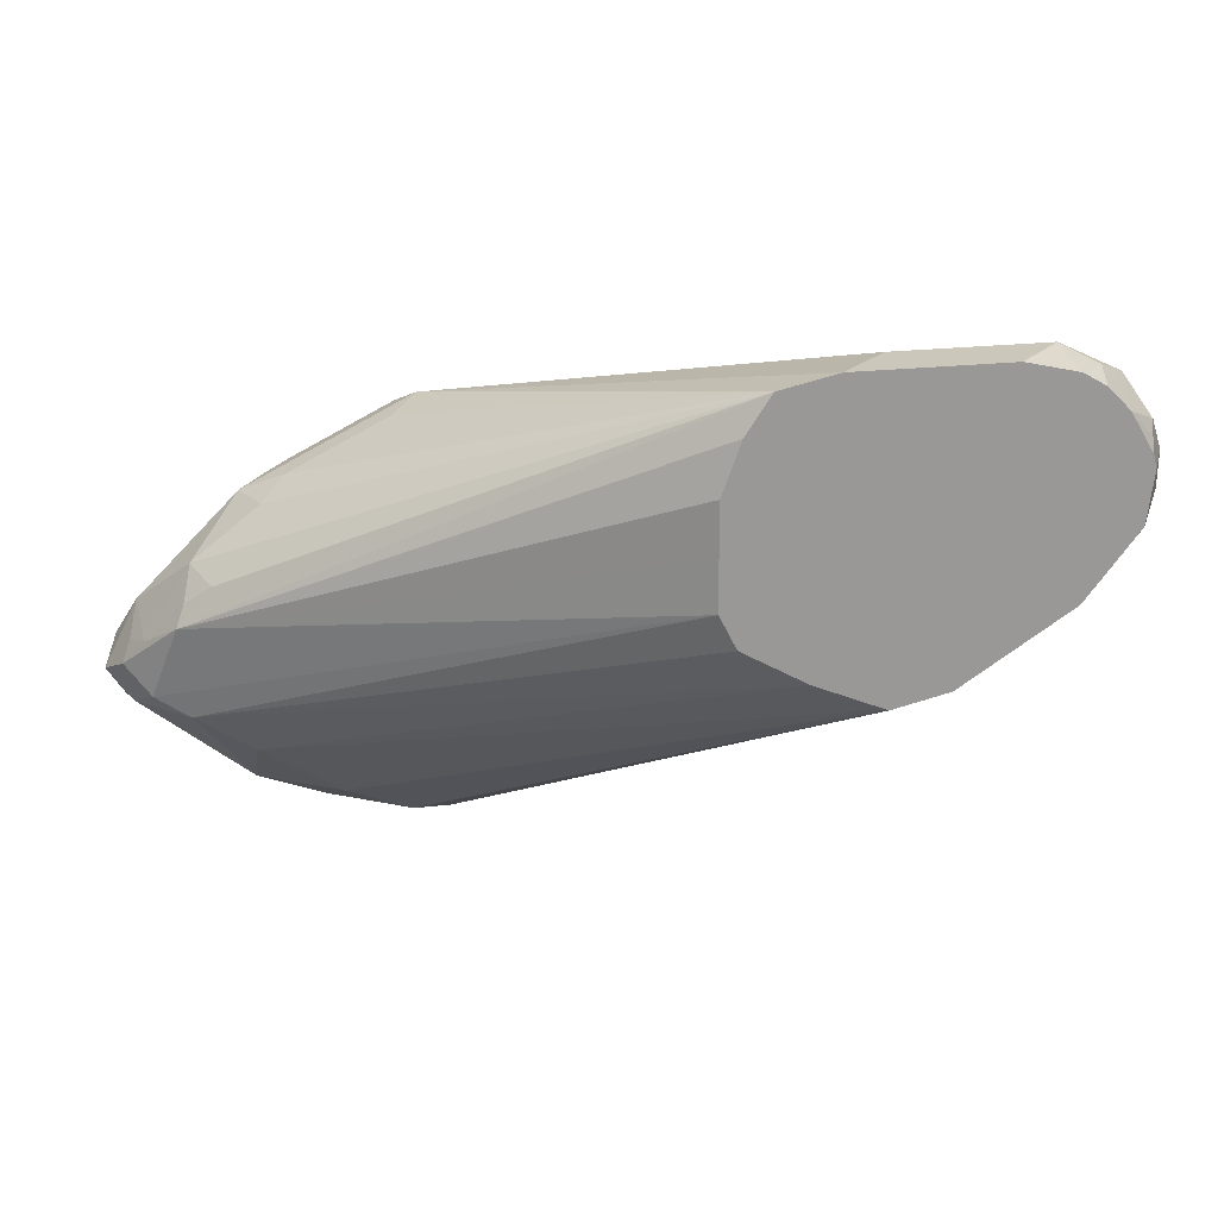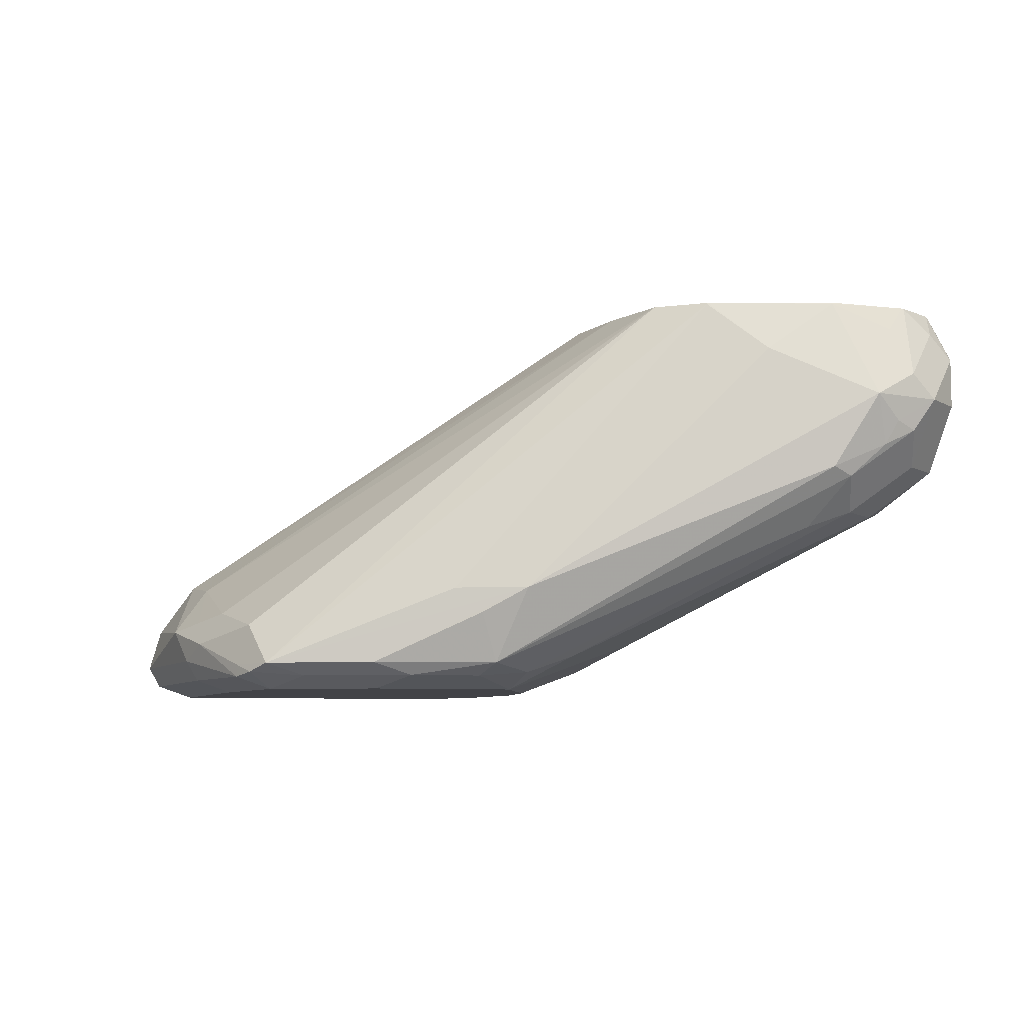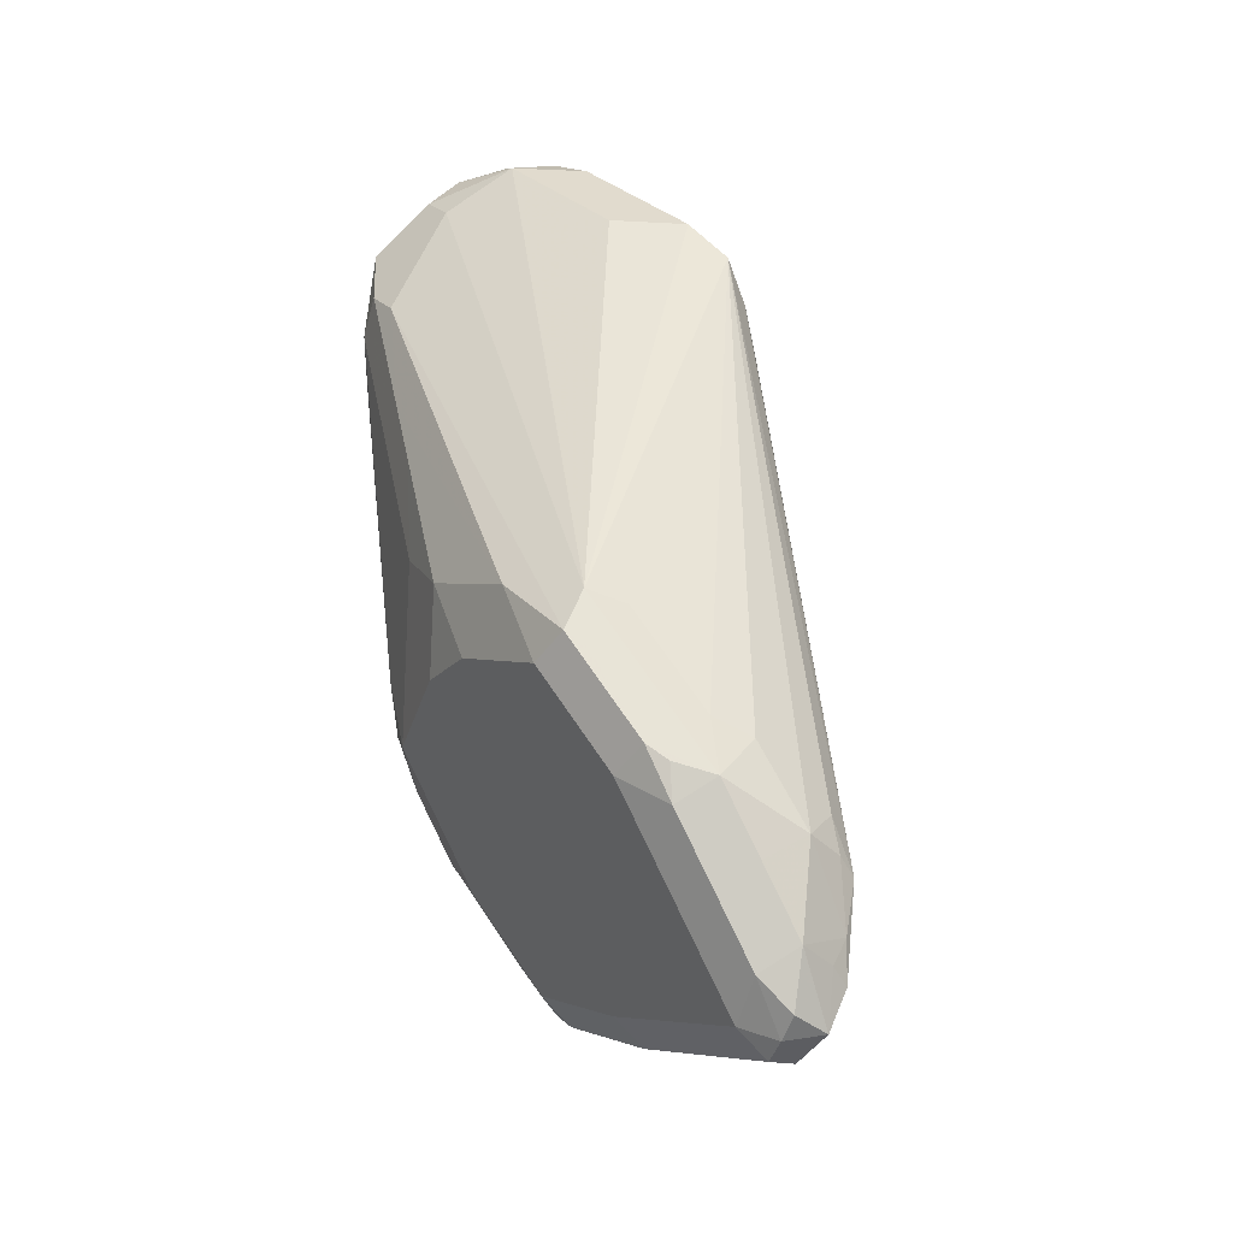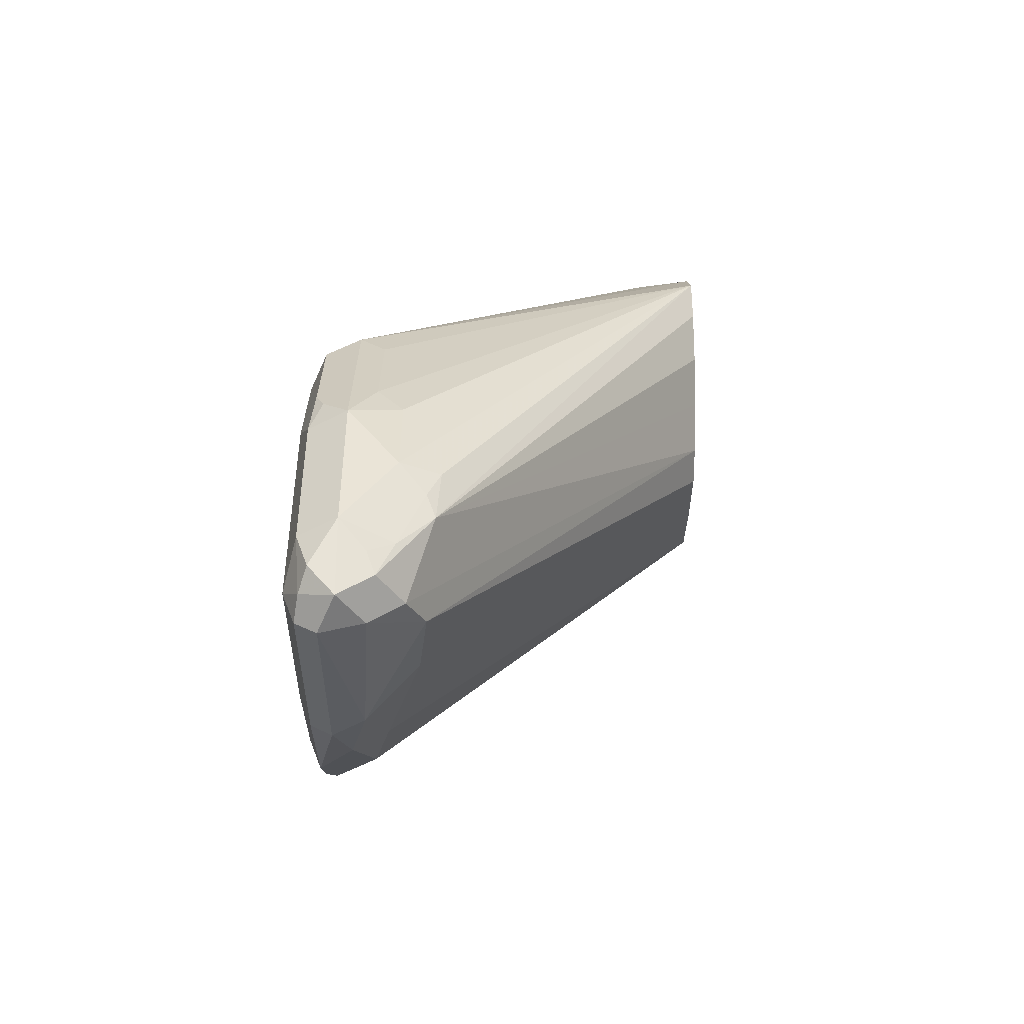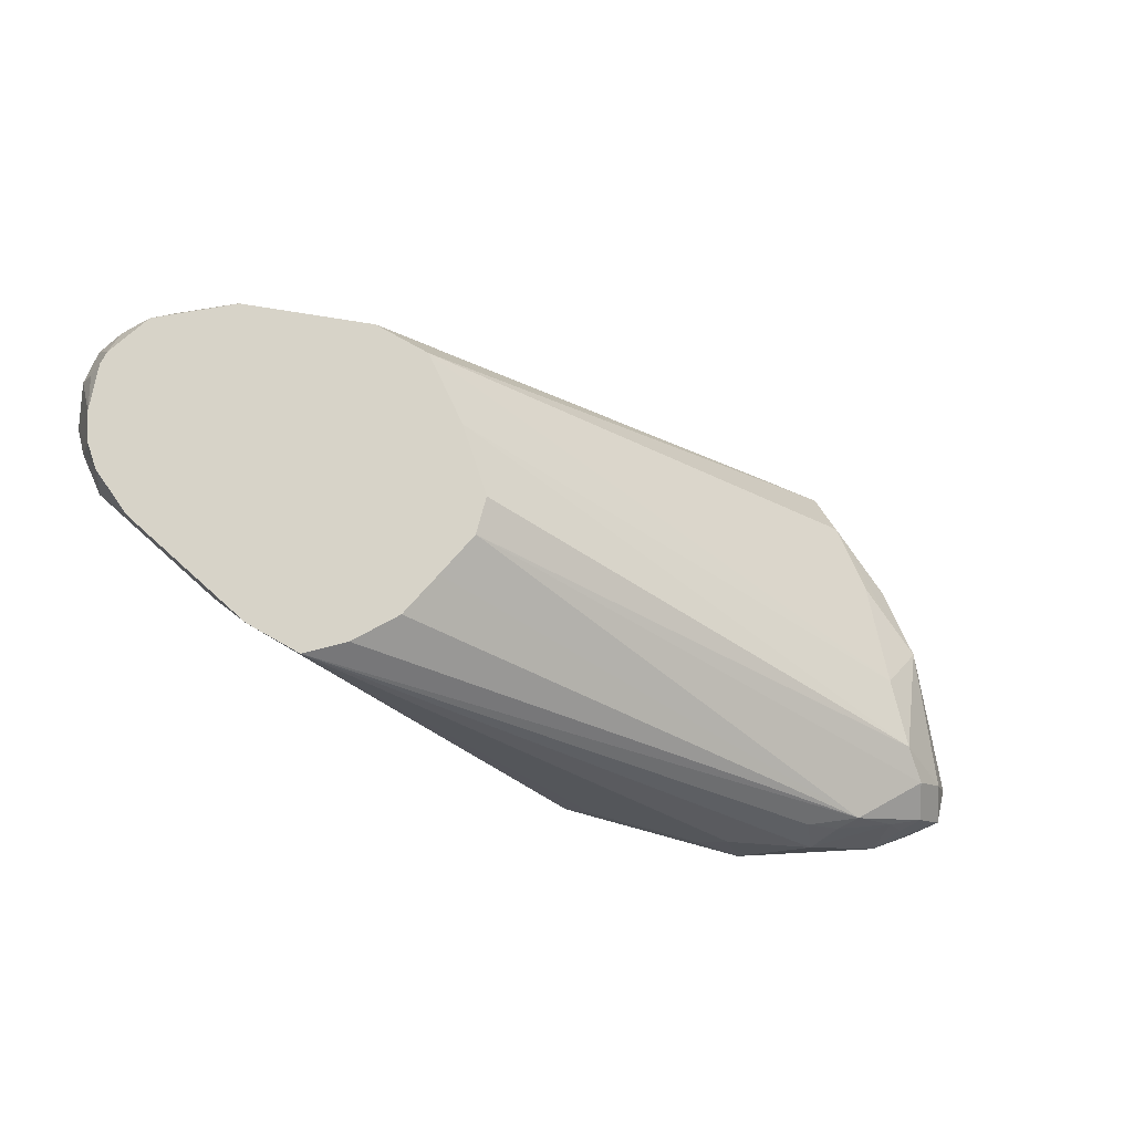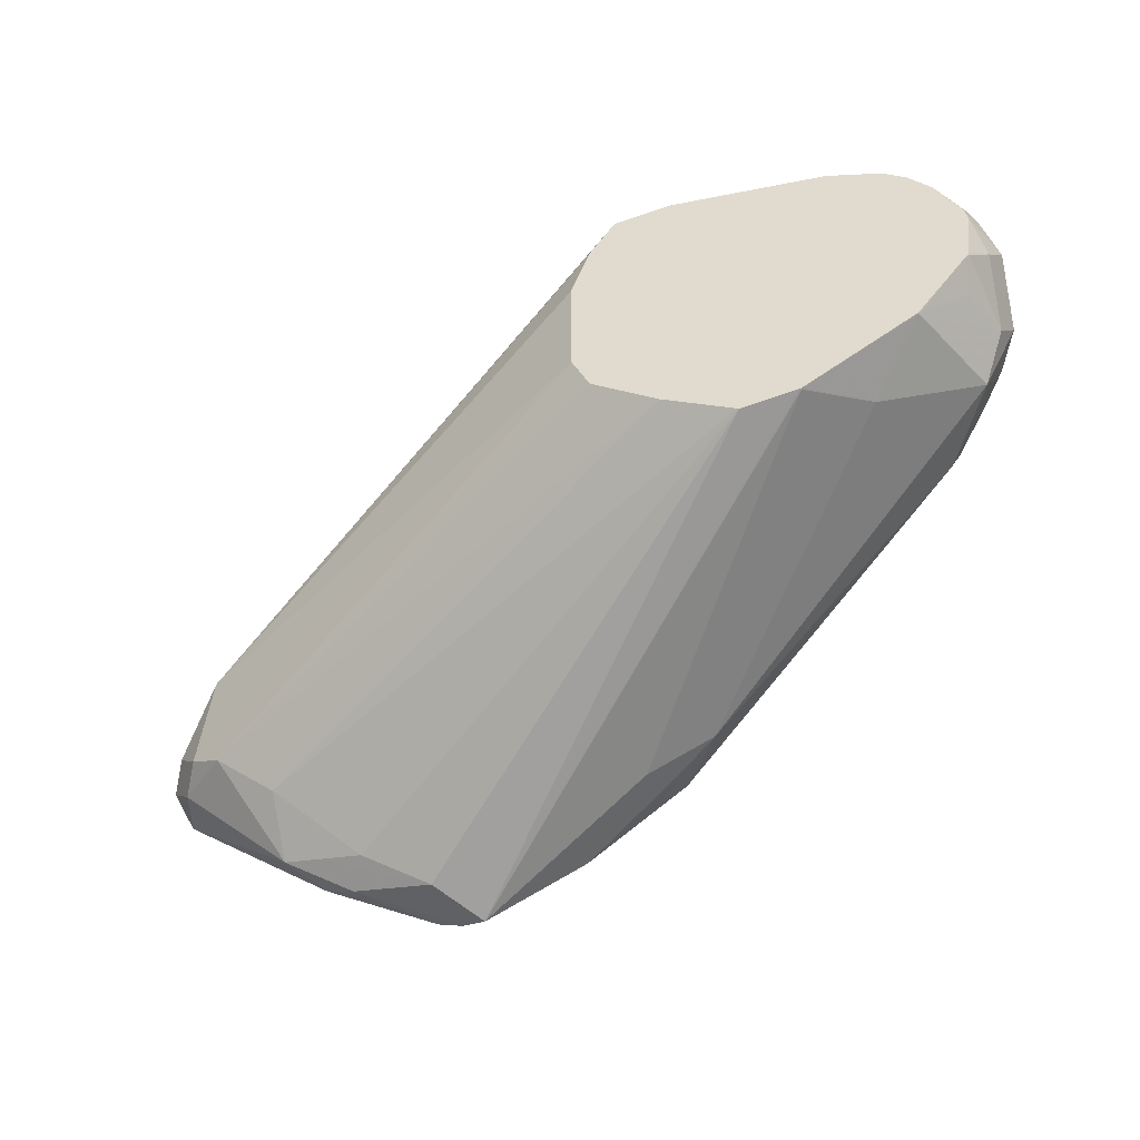
<metadata>
{"format":"obj","ext":"obj","renderer":"f3d","projection":"perspective","resolution":1024,"background":"white","views":[{"elev":21.7,"azim":168.2,"up":"+Z"},{"elev":-7.4,"azim":-146.8,"up":"+Y"},{"elev":33.9,"azim":51.7,"up":"+Z"},{"elev":-1.4,"azim":90.0,"up":"+Z"},{"elev":76.5,"azim":41.9,"up":"+Y"},{"elev":-42.6,"azim":-166.5,"up":"+Z"}]}
</metadata>
<code>
v -0.02465 -0.714 -0.6689
v -0.08205 -0.6894 -0.6401
v -0.1498 -0.5909 -0.5868
v -0.1493 -0.5905 -0.5867
v -0.1315 -0.5905 -0.5907
v -0.01097 -0.7003 -0.662
v 0.01639 -0.7058 -0.6565
v -0.00822 -0.714 -0.6647
v -0.01643 -0.7167 -0.6675
v -0.03283 -0.7181 -0.6586
v -0.05747 -0.714 -0.6524
v -0.1039 -0.6894 -0.6292
v -0.09298 -0.6894 -0.6347
v -0.1696 -0.6073 -0.58
v -0.1499 -0.5905 -0.5866
v -0.1309 -0.5905 -0.5905
v 0.01093 -0.6948 -0.6511
v 0.0246 -0.6976 -0.6483
v -0.00822 -0.7181 -0.6647
v 0.03828 -0.7003 -0.6456
v 0.02735 -0.7113 -0.6511
v -0.01643 -0.7222 -0.6565
v -0.06565 -0.7181 -0.6422
v -0.09027 -0.714 -0.6278
v -0.09027 -0.6976 -0.636
v -0.1887 -0.6483 -0.5704
v -0.2024 -0.6237 -0.5636
v -0.186 -0.5909 -0.5636
v -0.1855 -0.5905 -0.5637
v -0.1084 -0.5905 -0.5809
v 0.03828 -0.6839 -0.6292
v 0.0246 -0.7181 -0.6483
v 0.05743 -0.6812 -0.6155
v 0.07386 -0.6976 -0.6155
v 0.07657 -0.7113 -0.6182
v 0.07386 -0.7181 -0.6155
v 0.01639 -0.7222 -0.6401
v -0.04926 -0.7222 -0.6401
v -0.08205 -0.7181 -0.6258
v -0.09298 -0.7167 -0.6128
v -0.1751 -0.6675 -0.5636
v -0.1915 -0.6511 -0.5636
v -0.2011 -0.6401 -0.556
v -0.2052 -0.6319 -0.554
v -0.2134 -0.6237 -0.5417
v -0.2093 -0.6155 -0.5499
v -0.2011 -0.5991 -0.5499
v -0.2026 -0.5905 -0.5421
v -0.1859 -0.5905 -0.5634
v -0.08752 -0.5905 -0.569
v 0.06564 -0.7222 -0.6073
v 0.06839 -0.6866 -0.61
v -0.08197 -0.5905 -0.5581
v 0.07657 -0.6948 -0.6018
v 0.08204 -0.7058 -0.6073
v 0.07657 -0.7167 -0.6073
v -0.08205 -0.7222 -0.6073
v -0.1039 -0.7113 -0.6018
v -0.186 -0.662 -0.5526
v -0.2024 -0.6456 -0.5362
v -0.2079 -0.6347 -0.5471
v -0.2134 -0.6237 -0.5252
v -0.2134 -0.6073 -0.5252
v -0.2093 -0.5991 -0.5334
v -0.2031 -0.5909 -0.5417
v -0.2031 -0.5905 -0.5404
v 0.0677 -0.7181 -0.5909
v 0.04922 -0.7222 -0.5909
v 0.06018 -0.6784 -0.5854
v -0.08185 -0.5905 -0.5417
v 0.06975 -0.6894 -0.5929
v 0.07386 -0.6976 -0.595
v 0.07796 -0.714 -0.5991
v 0.07657 -0.7058 -0.5964
v -0.06565 -0.7222 -0.5745
v -0.09848 -0.7058 -0.5581
v -0.1641 -0.673 -0.5417
v -0.186 -0.662 -0.5362
v -0.2024 -0.6456 -0.5198
v -0.1997 -0.6265 -0.5061
v -0.2024 -0.6128 -0.5034
v -0.2079 -0.6018 -0.5143
v -0.2052 -0.595 -0.517
v -0.2039 -0.5905 -0.5209
v -0.2049 -0.5905 -0.5252
v 0.07111 -0.7058 -0.5854
v 0.05471 -0.7058 -0.569
v 0.03487 -0.7181 -0.5581
v 0.03282 -0.7222 -0.5745
v 0.04922 -0.6771 -0.5724
v 0.05743 -0.6812 -0.5786
v -0.08185 -0.5905 -0.5252
v -0.08775 -0.5905 -0.5088
v -0.09599 -0.5905 -0.4965
v 0.05471 -0.6894 -0.569
v -0.07384 -0.714 -0.5499
v -0.04926 -0.7222 -0.5581
v -0.1176 -0.6921 -0.5389
v -0.1395 -0.6812 -0.5334
v -0.1833 -0.6593 -0.5225
v -0.1696 -0.662 -0.5198
v -0.186 -0.6292 -0.5034
v -0.1805 -0.6073 -0.4924
v -0.1915 -0.6018 -0.4979
v -0.1887 -0.5905 -0.5006
v -0.1961 -0.5905 -0.508
v -0.1974 -0.5905 -0.5101
v 0.03828 -0.7058 -0.5526
v 0.02871 -0.714 -0.5499
v 0.02186 -0.7167 -0.5471
v 0.01639 -0.7222 -0.5581
v -0.01643 -0.7058 -0.5252
v -0.00822 -0.6976 -0.5294
v 0.0246 -0.6976 -0.5458
v 0.03282 -0.6894 -0.5519
v -0.09645 -0.5905 -0.4964
v -0.04104 -0.714 -0.5334
v -0.01643 -0.7222 -0.5417
v -0.01097 -0.7167 -0.5307
v -0.1313 -0.6073 -0.4924
v -0.1641 -0.5905 -0.4924
v -0.1805 -0.5905 -0.4962
v -0.1819 -0.5905 -0.4967
v 0.02735 -0.7058 -0.5471
v -0.004113 -0.714 -0.5334
v -0.005472 -0.7058 -0.5307
v -0.1145 -0.5905 -0.4924
v -0.1149 -0.5909 -0.4924
f 1 2 3
f 63 83 84
f 63 84 85
f 63 85 64
f 64 85 66
f 64 66 65
f 67 73 86
f 67 86 87
f 67 87 88
f 67 88 89
f 67 89 68
f 69 90 91
f 69 91 71
f 69 70 92
f 69 92 93
f 69 93 94
f 69 94 90
f 71 86 72
f 71 91 95
f 71 95 86
f 72 86 74
f 73 74 86
f 75 96 76
f 75 97 96
f 76 98 77
f 76 96 98
f 77 99 100
f 77 100 78
f 63 82 83
f 63 81 82
f 62 81 63
f 62 80 81
f 45 79 62
f 45 62 63
f 45 63 46
f 46 63 64
f 46 64 65
f 46 65 48
f 46 48 47
f 48 65 66
f 51 56 67
f 51 67 68
f 52 53 69
f 52 69 54
f 53 70 69
f 77 98 99
f 54 69 71
f 54 72 55
f 55 73 56
f 55 72 74
f 55 74 73
f 56 73 67
f 57 75 76
f 57 76 58
f 58 76 77
f 58 77 78
f 58 78 59
f 59 78 79
f 59 79 60
f 62 79 80
f 54 71 72
f 78 100 79
f 79 100 101
f 79 101 80
f 101 112 102
f 102 112 103
f 103 120 128
f 103 128 127
f 103 127 121
f 103 121 122
f 103 122 123
f 103 123 104
f 103 112 120
f 104 123 105
f 108 115 114
f 108 114 124
f 108 124 110
f 101 119 112
f 108 110 109
f 110 119 118
f 110 118 111
f 110 124 125
f 112 119 125
f 112 125 126
f 112 126 113
f 112 116 127
f 112 127 128
f 112 128 120
f 113 126 124
f 113 124 114
f 117 118 119
f 124 126 125
f 110 125 119
f 45 60 79
f 101 117 119
f 99 101 100
f 80 102 103
f 80 103 81
f 80 101 102
f 81 104 105
f 81 106 82
f 81 103 104
f 82 106 83
f 83 107 84
f 83 106 107
f 86 95 87
f 87 95 108
f 87 108 88
f 88 108 109
f 99 117 101
f 88 109 110
f 88 111 89
f 90 95 91
f 90 94 95
f 94 112 113
f 94 113 114
f 94 114 115
f 94 115 95
f 94 116 112
f 95 115 108
f 96 97 117
f 96 117 98
f 97 118 117
f 98 117 99
f 88 110 111
f 45 61 60
f 81 105 106
f 43 61 44
f 4 94 93
f 4 93 92
f 4 92 70
f 4 70 53
f 4 53 50
f 4 50 30
f 4 30 16
f 4 16 5
f 5 16 17
f 5 17 6
f 6 17 18
f 6 18 7
f 7 19 8
f 7 18 20
f 7 20 21
f 7 21 19
f 8 19 9
f 9 19 22
f 9 22 10
f 10 22 38
f 10 38 23
f 11 23 24
f 11 24 25
f 11 25 12
f 12 25 24
f 12 24 26
f 12 26 27
f 4 116 94
f 4 127 116
f 4 121 127
f 4 123 122
f 44 61 45
f 1 3 4
f 1 4 5
f 1 5 6
f 1 6 7
f 1 7 8
f 1 8 9
f 1 9 10
f 1 10 23
f 1 23 11
f 1 11 12
f 1 12 13
f 1 13 2
f 12 27 14
f 2 13 3
f 3 12 14
f 3 14 15
f 3 15 4
f 4 15 29
f 4 29 49
f 4 49 48
f 4 48 66
f 4 66 85
f 4 85 84
f 4 84 107
f 4 107 106
f 4 106 105
f 4 105 123
f 3 13 12
f 14 27 28
f 4 122 121
f 15 28 29
f 27 44 45
f 27 45 46
f 27 46 28
f 28 46 47
f 28 47 48
f 28 48 49
f 28 49 29
f 30 50 33
f 30 33 31
f 32 36 51
f 32 51 37
f 33 52 34
f 33 53 52
f 27 43 44
f 34 52 54
f 34 55 35
f 35 55 36
f 36 55 56
f 36 56 51
f 39 57 40
f 40 58 59
f 40 59 41
f 40 57 58
f 41 59 42
f 42 59 60
f 42 60 61
f 14 28 15
f 42 61 43
f 34 54 55
f 26 43 27
f 33 50 53
f 24 39 40
f 16 30 31
f 16 31 17
f 26 42 43
f 17 31 18
f 18 31 20
f 19 21 32
f 19 32 22
f 20 31 33
f 20 33 34
f 20 35 21
f 21 35 36
f 21 36 32
f 22 32 37
f 22 37 51
f 22 51 68
f 20 34 35
f 22 68 89
f 24 42 26
f 24 41 42
f 24 40 41
f 23 39 24
f 23 38 57
f 22 57 38
f 23 57 39
f 22 97 75
f 22 118 97
f 22 111 118
f 22 89 111
f 22 75 57

</code>
